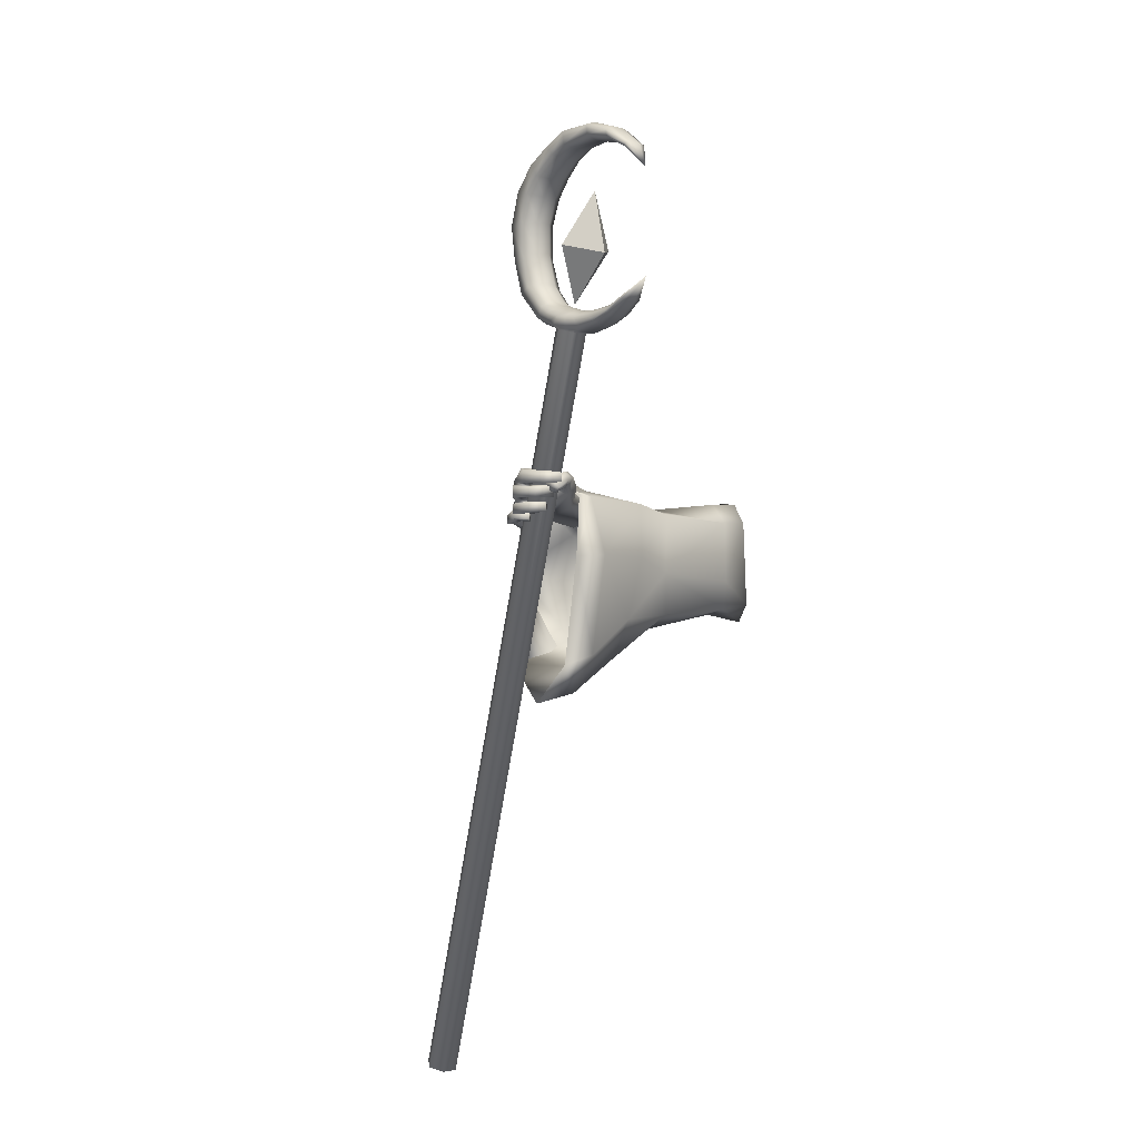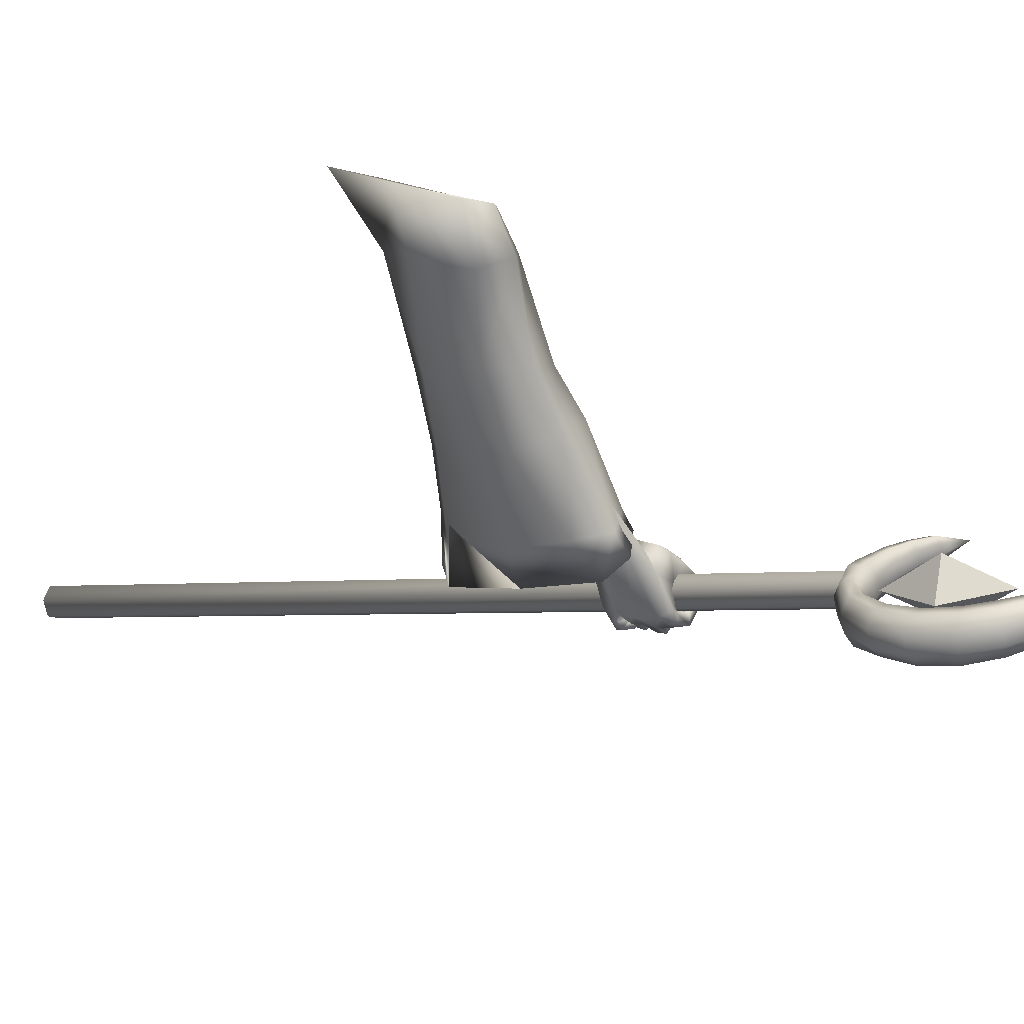
<metadata>
{"format":"obj","ext":"obj","renderer":"f3d","projection":"perspective","resolution":1024,"background":"white","views":[{"elev":28.5,"azim":-142.6,"up":"+Y"},{"elev":41.0,"azim":109.3,"up":"+Z"}]}
</metadata>
<code>
o LowPoly_Warlock.000_Plane.005
v 0.1691 0.2205 -0.1409
v 0.08547 0.05947 -0.3022
v 0.1319 -0.05462 -0.1613
v 0.1748 0.05919 -0.1361
v 0.2257 0.1926 -0.1023
v 0.1208 0.2059 -0.179
v 0.09774 0.01508 -0.1878
v 0.1848 0.3474 -0.5924
v 0.1766 0.3013 -0.494
v 0.2077 0.3897 -0.5775
v 0.1856 0.3269 -0.4844
v 0.1985 0.4295 -0.698
v 0.2263 0.4841 -0.6875
v 0.2466 0.3289 -0.6095
v 0.2363 0.2928 -0.5175
v 0.2394 0.4009 -0.7248
v 0.254 0.3644 -0.5885
v 0.2397 0.3128 -0.5063
v 0.2507 0.4185 -0.6873
v 0.2161 0.5139 -0.8039
v 0.2398 0.535 -0.7782
v 0.2121 0.422 -0.8184
v 0.2328 0.4195 -0.8145
v 0.248 0.4501 -0.8057
v 0.218 0.4487 -0.8467
v 0.2375 0.4444 -0.8517
v 0.2055 0.4583 -0.8474
v 0.2192 0.4619 -0.8539
v 0.1869 0.4596 -0.8416
v 0.1845 0.4698 -0.8502
v 0.2435 0.4428 -0.8087
v 0.2109 0.4511 -0.8189
v 0.2441 0.4566 -0.842
v 0.2291 0.4725 -0.8469
v 0.1905 0.4778 -0.843
v 0.2221 0.4409 -0.8343
v 0.2289 0.4634 -0.832
v 0.2152 0.475 -0.8353
v 0.1914 0.4771 -0.8354
v 0.2418 0.4374 -0.8323
v 0.2488 0.4498 -0.8222
v 0.2289 0.4613 -0.8291
v 0.2351 0.4544 -0.8252
v 0.2081 0.4612 -0.8205
v 0.2193 0.4721 -0.8539
v 0.2019 0.4686 -0.8358
v 0.183 0.4879 -0.8529
v 0.1809 0.4777 -0.8361
v 0.156 0.4894 -0.832
v 0.1644 0.4848 -0.8171
v 0.1867 0.5044 -0.8448
v 0.1641 0.5046 -0.8246
v 0.191 0.4977 -0.8326
v 0.1686 0.497 -0.815
v 0.2262 0.489 -0.848
v 0.2103 0.4897 -0.8313
v 0.2465 0.4698 -0.8209
v 0.2163 0.483 -0.8121
v 0.2395 0.4822 -0.8233
v 0.2146 0.4873 -0.8129
v 0.2223 0.5076 -0.8516
v 0.2072 0.5014 -0.8303
v 0.175 0.5147 -0.8378
v 0.1901 0.5078 -0.824
v 0.1578 0.5081 -0.805
v 0.1688 0.5096 -0.7967
v 0.1962 0.529 -0.822
v 0.1722 0.5259 -0.7954
v 0.1849 0.5329 -0.8341
v 0.1594 0.5313 -0.8044
v 0.23 0.524 -0.8413
v 0.211 0.521 -0.8268
v 0.2231 0.5123 -0.8073
v 0.2489 0.5098 -0.8147
v 0.2137 0.5168 -0.804
v 0.2443 0.5199 -0.8188
v 0.1981 0.5307 -0.8198
v 0.2075 0.5376 -0.839
v 0.1708 0.5362 -0.8111
v 0.166 0.5442 -0.8282
v 0.1469 0.5403 -0.796
v 0.1373 0.547 -0.8092
v 0.176 0.5557 -0.8043
v 0.1539 0.5561 -0.793
v 0.1738 0.5623 -0.8129
v 0.1445 0.5618 -0.7995
v 0.2039 0.5515 -0.8109
v 0.2159 0.5572 -0.8264
v 0.2301 0.5397 -0.7937
v 0.2416 0.5422 -0.8005
v 0.2582 0.484 -0.7941
v 0.2559 0.4706 -0.7989
v 0.2552 0.5117 -0.7852
v 0.2553 0.522 -0.7817
v 0.2295 0.5355 -0.782
v 0.2165 0.5047 -0.8041
v 0.2154 0.4878 -0.8068
v 0.2148 0.4792 -0.8093
v 0.1934 0.4444 -0.6946
v 0.2327 0.5046 -0.7177
v 0.1614 0.4892 -0.753
v 0.2316 0.522 -0.7512
v 0.1902 0.4919 -0.6982
v 0.1632 0.4969 -0.7264
v 0.155 0.5133 -0.77
v 0.1596 0.521 -0.7438
v 0.1493 0.52 -0.7777
v 0.1465 0.5348 -0.7735
v 0.1526 0.5196 -0.8112
v 0.1422 0.5344 -0.8087
v 0.192 0.5057 -0.7739
v 0.1809 0.516 -0.7726
v 0.1731 0.5218 -0.7836
v 0.159 0.5473 -0.7707
v 0.1657 0.5253 -0.8137
v 0.1622 0.5451 -0.8043
v 0.1781 0.5375 -0.7843
v 0.1692 0.5373 -0.8133
v 0.1739 0.5294 -0.7379
v 0.1738 0.5106 -0.775
v 0.1913 0.5271 -0.7524
v 0.2037 0.5243 -0.7559
v 0.1764 0.5095 -0.7184
v 0.2302 0.4488 -0.6845
v 0.231 0.1936 -0.5639
v 0.2734 0.2972 -0.777
v 0.261 0.265 -0.7156
v 0.121 0.1076 -0.9097
v 0.09587 0.09902 -0.8251
v 0.1176 0.09396 -0.6634
v 0.128 0.02791 -0.2979
v 0.144 0.08096 -0.5035
v 0.2566 0.4679 -0.6766
v 0.2283 0.3477 -0.4854
v 0.2468 0.4382 -0.6415
v 0.2134 0.2976 -0.3946
v 0.1722 0.2547 -0.2248
v 0.144 0.3619 -0.7517
v 0.08895 0.1845 -0.8612
v 0.2061 0.1524 -0.8762
v 0.2916 0.4354 -0.7051
v 0.1934 0.4532 -0.6776
v 0.08349 0.1695 -0.7775
v 0.09992 0.1798 -0.635
v 0.1009 0.1298 -0.4998
v 0.1391 0.3292 -0.6636
v 0.1793 0.14 -0.7855
v 0.2789 0.3815 -0.6483
v 0.1911 0.4336 -0.6413
v 0.1338 0.2734 -0.5437
v 0.1712 0.3652 -0.4974
v 0.1865 0.1287 -0.6073
v 0.2701 0.277 -0.5163
v 0.1996 0.1155 -0.4567
v 0.1228 0.2082 -0.4726
v 0.1605 0.311 -0.4168
v 0.2419 0.2248 -0.3766
v 0.1186 0.2397 -0.2576
v 0.09917 0.1097 -0.2736
v 0.1842 0.09056 -0.2573
v 0.2333 0.2116 -0.2157
v 0.2035 0.1897 -0.5656
v 0.2381 0.236 -0.6731
v 0.1184 0.1156 -0.7525
v 0.1384 0.1325 -0.6227
v 0.218 0.2693 -0.5231
v 0.2278 0.3616 -0.6194
v 0.1094 0.1667 -0.718
v 0.1283 0.1818 -0.6064
v 0.1497 0.2825 -0.6354
v 0.1789 0.1453 -0.7237
v 0.2511 0.3204 -0.6243
v 0.1874 0.3582 -0.6192
v 0.1476 0.2357 -0.5539
v 0.1865 0.2827 -0.5277
v 0.178 0.1525 -0.5905
v 0.226 0.2377 -0.5382
v 0.1352 -0.6329 -1.174
v 0.1653 -0.6317 -1.181
v 0.1741 -0.6218 -1.209
v 0.1527 -0.6132 -1.23
v 0.1226 -0.6145 -1.223
v 0.1138 -0.6243 -1.195
v 0.2012 0.7856 -0.6551
v 0.2314 0.7868 -0.6624
v 0.2401 0.7967 -0.6905
v 0.2188 0.8053 -0.7113
v 0.1886 0.804 -0.704
v 0.1799 0.7942 -0.6759
v 0.2625 0.7844 -0.6535
v 0.2713 0.7943 -0.6816
v 0.3293 0.81 -0.6237
v 0.338 0.8198 -0.6518
v 0.3808 0.8578 -0.5913
v 0.3894 0.8674 -0.6186
v 0.4072 0.9157 -0.5623
v 0.4159 0.9255 -0.5904
v 0.4066 0.9862 -0.5376
v 0.4154 0.9961 -0.5657
v 0.3863 1.047 -0.5228
v 0.3951 1.056 -0.5509
v 0.3538 1.089 -0.5194
v 0.3619 1.098 -0.545
v 0.3095 1.127 -0.5203
v 0.3173 1.136 -0.5455
v 0.2484 1.154 -0.5312
v 0.2556 1.162 -0.5544
v 0.1942 1.159 -0.5472
v 0.2008 1.167 -0.5685
v 0.135 1.147 -0.5729
v 0.1402 1.153 -0.5895
v 0.09426 0.8746 -0.6793
v 0.03757 0.945 -0.6844
v 0.1684 0.8373 -0.6662
v 0.2364 0.8261 -0.647
v 0.2972 0.8482 -0.6203
v 0.3304 0.8953 -0.5938
v 0.3474 0.9942 -0.5533
v 0.3089 1.071 -0.5397
v 0.233 1.126 -0.5456
v 0.1447 1.135 -0.574
v 0.101 1.119 -0.6035
v 0.1499 1.141 -0.5906
v 0.2403 1.134 -0.5688
v 0.3169 1.08 -0.5653
v 0.3562 1.004 -0.5814
v 0.3389 0.9049 -0.6211
v 0.3059 0.8581 -0.6484
v 0.2452 0.8359 -0.6751
v 0.1762 0.8461 -0.6911
v 0.1617 0.8131 -0.7072
v 0.1539 0.8044 -0.6824
v 0.1226 0.8363 -0.7102
v 0.1153 0.8282 -0.6871
v 0.09387 0.8621 -0.7081
v 0.08765 0.8551 -0.6882
v 0.06752 0.8946 -0.7026
v 0.06247 0.8889 -0.6864
v 0.1005 0.8815 -0.6992
v 0.2469 0.8119 -0.7078
v 0.1954 0.8201 -0.721
v 0.278 0.8103 -0.6987
v 0.3393 0.8348 -0.6709
v 0.3804 0.8844 -0.6395
v 0.4092 0.9409 -0.6125
v 0.4113 1.005 -0.5889
v 0.3883 1.059 -0.5767
v 0.3557 1.1 -0.569
v 0.3192 1.136 -0.5671
v 0.2575 1.162 -0.5743
v 0.2023 1.165 -0.5876
v 0.1464 1.154 -0.6018
v 0.1512 1.148 -0.6024
v 0.2489 1.146 -0.5825
v 0.3346 1.092 -0.5785
v 0.3834 1.008 -0.5962
v 0.3602 0.9018 -0.6397
v 0.3252 0.8543 -0.6685
v 0.2509 0.8295 -0.7004
v 0.1812 0.8394 -0.7138
v 0.1676 0.8273 -0.7223
v 0.1281 0.8495 -0.7242
v 0.09866 0.8735 -0.7202
v 0.07141 0.9038 -0.7124
v 0.1045 0.8762 -0.7174
v 0.06477 0.9048 -0.6801
v 0.06982 0.9105 -0.6963
v 0.07312 0.907 -0.7107
v 0.1328 0.8517 -0.6734
v 0.14 0.8598 -0.6965
v 0.1447 0.8536 -0.7176
v 0.223 0.818 -0.7204
v 0.1876 0.833 -0.6598
v 0.1963 0.8429 -0.6879
v 0.202 0.8359 -0.7134
v 0.2084 0.8301 -0.6544
v 0.2172 0.8399 -0.6825
v 0.2229 0.8332 -0.7079
v 0.2594 0.8284 -0.639
v 0.2681 0.8383 -0.6671
v 0.2739 0.8326 -0.6921
v 0.3493 0.9472 -0.5693
v 0.358 0.957 -0.5974
v 0.3797 0.9558 -0.6159
v 0.3358 1.029 -0.5447
v 0.3446 1.039 -0.5727
v 0.3664 1.046 -0.5883
v 0.2854 1.097 -0.5388
v 0.2933 1.106 -0.564
v 0.3072 1.116 -0.5779
v 0.1816 1.137 -0.5592
v 0.1883 1.144 -0.5805
v 0.1975 1.155 -0.5927
v 0.2263 0.7906 -0.6373
v 0.1755 0.7978 -0.6506
v 0.2551 0.79 -0.6285
v 0.3132 0.8142 -0.6019
v 0.3584 0.8615 -0.5724
v 0.3833 0.9178 -0.5436
v 0.384 0.9811 -0.5212
v 0.3674 1.035 -0.5075
v 0.3357 1.078 -0.506
v 0.298 1.114 -0.506
v 0.2394 1.141 -0.5174
v 0.1864 1.149 -0.5342
v 0.1335 1.14 -0.5608
v 0.088 0.8645 -0.6668
v 0.1588 0.8219 -0.6522
v 0.2285 0.8077 -0.6306
v 0.3003 0.8295 -0.6005
v 0.3402 0.8775 -0.5724
v 0.357 0.9847 -0.5283
v 0.3153 1.07 -0.5152
v 0.2312 1.127 -0.5251
v 0.1385 1.134 -0.5614
v 0.1521 0.8069 -0.6596
v 0.115 0.8288 -0.6662
v 0.08473 0.8549 -0.6712
v 0.05942 0.8894 -0.6726
v 0.06037 0.8959 -0.6701
v 0.1225 0.839 -0.6602
v 0.1789 0.8148 -0.6436
v 0.2014 0.809 -0.6373
v 0.2538 0.8083 -0.6225
v 0.3602 0.9304 -0.5464
v 0.3418 1.026 -0.5185
v 0.2852 1.098 -0.5159
v 0.1796 1.136 -0.5407
v 0.2006 0.7904 -0.6422
v 0.2014 0.9253 -0.577
v 0.2338 0.9617 -0.6806
v 0.1598 0.9523 -0.6454
v 0.2227 1.045 -0.593
v 0.2133 0.8425 -0.6672
v 0.2762 0.9357 -0.6149
f 333 332 330
f 334 335 330
f 335 334 331
f 332 333 331
f 333 335 331
f 334 332 331
f 335 333 330
f 332 334 330
f 8 11 10
f 10 99 12
f 12 14 8
f 8 15 9
f 10 19 124
f 10 18 17
f 19 14 16
f 17 15 14
f 111 97 98
f 12 99 101
f 16 31 19
f 19 92 124
f 16 22 23
f 36 26 40
f 25 28 26
f 27 30 28
f 40 33 41
f 33 28 34
f 28 35 34
f 42 25 36
f 37 27 25
f 27 39 29
f 38 35 39
f 29 35 30
f 34 37 33
f 32 36 22
f 31 40 41
f 23 36 40
f 42 33 37
f 42 43 41
f 42 32 44
f 43 46 45
f 46 47 45
f 48 49 47
f 49 51 47
f 48 54 50
f 52 53 51
f 50 52 49
f 53 46 56
f 47 55 45
f 51 56 55
f 43 55 57
f 44 56 46
f 58 55 56
f 58 59 57
f 59 62 61
f 62 63 61
f 64 65 63
f 64 68 66
f 67 70 68
f 70 63 65
f 61 69 71
f 69 72 71
f 64 72 67
f 62 73 72
f 59 71 74
f 73 71 72
f 73 76 74
f 75 78 76
f 77 80 78
f 79 82 80
f 79 84 81
f 80 86 85
f 85 84 83
f 81 86 82
f 79 87 83
f 78 85 88
f 85 87 88
f 75 87 77
f 76 88 90
f 88 89 90
f 31 43 24
f 57 24 43
f 59 92 57
f 74 91 59
f 94 74 76
f 94 90 21
f 89 21 90
f 95 75 20
f 73 20 75
f 60 96 73
f 58 97 60
f 98 44 32
f 66 70 65
f 122 102 95
f 102 21 95
f 99 104 101
f 100 99 13
f 101 106 105
f 105 108 107
f 107 110 109
f 120 101 105
f 105 113 112
f 109 113 107
f 108 116 110
f 116 117 118
f 118 113 115
f 116 118 115
f 106 114 108
f 114 121 117
f 117 112 113
f 105 112 120
f 120 112 111
f 112 122 111
f 95 111 122
f 106 123 119
f 104 103 123
f 99 100 103
f 123 103 100
f 94 21 100
f 94 124 93
f 93 124 91
f 91 124 92
f 24 19 31
f 8 9 11
f 12 8 10
f 10 13 99
f 12 16 14
f 8 14 15
f 124 13 10
f 10 17 19
f 10 11 18
f 19 17 14
f 17 18 15
f 22 16 32
f 16 12 101
f 101 111 98
f 111 20 96
f 111 96 97
f 16 101 32
f 98 32 101
f 16 23 31
f 19 24 92
f 36 25 26
f 25 27 28
f 27 29 30
f 40 26 33
f 33 26 28
f 28 30 35
f 42 37 25
f 37 38 27
f 27 38 39
f 38 34 35
f 29 39 35
f 34 38 37
f 32 42 36
f 31 23 40
f 23 22 36
f 42 41 33
f 42 44 43
f 43 44 46
f 46 48 47
f 48 50 49
f 49 52 51
f 48 53 54
f 52 54 53
f 50 54 52
f 53 48 46
f 47 51 55
f 51 53 56
f 43 45 55
f 44 58 56
f 58 57 55
f 58 60 59
f 59 60 62
f 62 64 63
f 64 66 65
f 64 67 68
f 67 69 70
f 70 69 63
f 61 63 69
f 69 67 72
f 64 62 72
f 62 60 73
f 59 61 71
f 73 74 71
f 73 75 76
f 75 77 78
f 77 79 80
f 79 81 82
f 79 83 84
f 80 82 86
f 85 86 84
f 81 84 86
f 79 77 87
f 78 80 85
f 85 83 87
f 75 89 87
f 76 78 88
f 88 87 89
f 31 41 43
f 57 92 24
f 59 91 92
f 74 93 91
f 94 93 74
f 94 76 90
f 89 95 21
f 95 89 75
f 73 96 20
f 60 97 96
f 58 98 97
f 98 58 44
f 66 68 70
f 102 100 21
f 99 103 104
f 101 104 106
f 105 106 108
f 107 108 110
f 120 111 101
f 105 107 113
f 109 115 113
f 108 114 116
f 116 114 117
f 118 117 113
f 109 110 115
f 110 116 115
f 106 119 114
f 114 119 121
f 117 121 112
f 112 121 122
f 95 20 111
f 106 104 123
f 102 122 100
f 122 121 123
f 100 122 123
f 121 119 123
f 100 13 124
f 124 94 100
f 127 153 125
f 126 148 127
f 2 132 131
f 145 130 132
f 143 130 144
f 139 129 143
f 161 1 5
f 157 137 161
f 153 136 157
f 148 134 153
f 141 135 148
f 149 138 146
f 138 143 146
f 129 140 147
f 147 126 127
f 135 142 149
f 7 159 2
f 155 2 159
f 155 144 145
f 146 144 150
f 151 146 150
f 130 147 152
f 152 127 125
f 135 151 134
f 132 152 154
f 156 150 155
f 134 156 136
f 125 153 154
f 131 154 160
f 158 155 159
f 160 157 161
f 136 158 137
f 6 159 7
f 137 6 1
f 131 4 3
f 4 161 5
f 163 177 172
f 126 172 141
f 165 168 169
f 164 139 168
f 166 172 177
f 167 141 172
f 173 138 142
f 168 138 170
f 164 140 128
f 171 126 140
f 167 142 133
f 169 170 174
f 175 170 173
f 165 171 164
f 176 163 171
f 175 167 166
f 174 175 177
f 3 2 131
f 3 7 2
f 7 3 4
f 127 148 153
f 126 141 148
f 2 145 132
f 145 144 130
f 143 129 130
f 139 128 129
f 161 137 1
f 157 136 137
f 153 134 136
f 148 135 134
f 141 133 135
f 149 142 138
f 138 139 143
f 129 128 140
f 147 140 126
f 135 133 142
f 155 145 2
f 155 150 144
f 146 143 144
f 151 149 146
f 130 129 147
f 152 147 127
f 135 149 151
f 132 130 152
f 156 151 150
f 134 151 156
f 157 154 153
f 154 152 125
f 131 132 154
f 158 156 155
f 160 154 157
f 136 156 158
f 6 158 159
f 137 158 6
f 131 160 4
f 4 160 161
f 163 162 177
f 126 163 172
f 165 164 168
f 164 128 139
f 166 167 172
f 167 133 141
f 173 170 138
f 168 139 138
f 164 171 140
f 171 163 126
f 167 173 142
f 169 168 170
f 175 174 170
f 165 176 171
f 176 162 163
f 175 173 167
f 166 177 175
f 177 162 174
f 162 176 169
f 176 165 169
f 169 174 162
f 4 5 1
f 1 6 4
f 6 7 4
f 182 181 180
f 178 189 183
f 181 188 187
f 180 185 179
f 183 188 182
f 180 187 186
f 179 184 178
f 180 179 182
f 179 178 182
f 178 183 182
f 178 184 189
f 181 182 188
f 180 186 185
f 183 189 188
f 180 181 187
f 179 185 184
f 189 184 186
f 184 185 186
f 186 187 188
f 188 189 186
f 186 190 185
f 191 192 190
f 192 195 194
f 195 196 194
f 196 199 198
f 198 201 200
f 200 203 202
f 203 204 202
f 204 207 206
f 206 209 208
f 208 211 210
f 189 231 188
f 232 233 231
f 234 235 233
f 236 237 235
f 237 238 213
f 288 224 289
f 280 216 228
f 286 219 225
f 223 221 222
f 276 229 277
f 283 218 226
f 291 223 292
f 267 212 239
f 270 214 230
f 216 227 228
f 210 211 222
f 211 251 252
f 274 260 230
f 222 253 223
f 233 261 231
f 197 244 245
f 270 265 239
f 207 249 250
f 222 211 252
f 293 224 292
f 237 213 264
f 193 242 243
f 290 225 289
f 203 247 248
f 267 268 213
f 287 226 286
f 235 262 233
f 199 245 246
f 209 250 251
f 284 227 283
f 188 261 241
f 193 244 195
f 257 228 227
f 205 248 249
f 281 229 280
f 237 263 235
f 191 240 242
f 201 246 247
f 239 268 267
f 213 266 267
f 264 213 268
f 264 265 263
f 230 271 270
f 239 269 270
f 262 265 271
f 261 271 260
f 187 241 272
f 187 240 186
f 278 274 277
f 230 273 274
f 259 277 229
f 274 276 277
f 241 260 275
f 272 275 278
f 240 278 259
f 258 280 228
f 229 279 280
f 242 259 281
f 243 281 258
f 244 258 257
f 256 283 226
f 227 282 283
f 245 257 284
f 246 284 256
f 255 286 225
f 218 286 226
f 247 256 287
f 248 287 255
f 254 289 224
f 225 288 289
f 249 255 290
f 250 290 254
f 253 292 223
f 220 292 224
f 251 254 293
f 252 293 253
f 253 222 252
f 198 299 196
f 213 320 266
f 232 317 234
f 190 294 185
f 208 304 206
f 200 300 198
f 320 212 266
f 234 318 236
f 215 324 279
f 269 308 214
f 192 296 190
f 208 306 305
f 218 326 285
f 276 309 215
f 220 328 291
f 308 273 214
f 202 301 200
f 279 310 216
f 238 318 319
f 216 311 217
f 307 269 212
f 192 298 297
f 282 312 218
f 210 222 306
f 213 238 319
f 322 276 273
f 204 302 202
f 285 313 219
f 288 314 220
f 196 298 194
f 189 316 232
f 291 315 221
f 217 325 282
f 206 303 204
f 219 327 288
f 221 315 222
f 184 295 189
f 184 294 329
f 213 319 320
f 319 307 320
f 321 318 317
f 321 316 308
f 295 308 316
f 295 323 322
f 323 294 309
f 296 309 294
f 297 324 296
f 298 310 297
f 299 311 298
f 300 325 299
f 301 312 300
f 302 326 301
f 303 313 302
f 304 327 303
f 305 314 304
f 306 328 305
f 315 306 222
f 186 191 190
f 191 193 192
f 192 193 195
f 195 197 196
f 196 197 199
f 198 199 201
f 200 201 203
f 203 205 204
f 204 205 207
f 206 207 209
f 208 209 211
f 189 232 231
f 232 234 233
f 234 236 235
f 236 238 237
f 288 220 224
f 280 279 216
f 286 285 219
f 276 215 229
f 283 282 218
f 291 221 223
f 267 266 212
f 270 269 214
f 216 217 227
f 211 209 251
f 274 275 260
f 233 262 261
f 197 195 244
f 270 271 265
f 207 205 249
f 293 254 224
f 193 191 242
f 290 255 225
f 203 201 247
f 287 256 226
f 235 263 262
f 199 197 245
f 209 207 250
f 284 257 227
f 188 231 261
f 193 243 244
f 257 258 228
f 205 203 248
f 281 259 229
f 237 264 263
f 191 186 240
f 201 199 246
f 239 265 268
f 264 268 265
f 230 260 271
f 239 212 269
f 262 263 265
f 261 262 271
f 187 188 241
f 187 272 240
f 278 275 274
f 230 214 273
f 259 278 277
f 274 273 276
f 241 261 260
f 272 241 275
f 240 272 278
f 258 281 280
f 229 215 279
f 242 240 259
f 243 242 281
f 244 243 258
f 256 284 283
f 227 217 282
f 245 244 257
f 246 245 284
f 255 287 286
f 218 285 286
f 247 246 256
f 248 247 287
f 254 290 289
f 225 219 288
f 249 248 255
f 250 249 290
f 253 293 292
f 220 291 292
f 251 250 254
f 252 251 293
f 198 300 299
f 232 316 317
f 190 296 294
f 208 305 304
f 200 301 300
f 320 307 212
f 234 317 318
f 215 309 324
f 269 321 308
f 192 297 296
f 208 210 306
f 218 312 326
f 276 323 309
f 220 314 328
f 308 322 273
f 202 302 301
f 279 324 310
f 238 236 318
f 216 310 311
f 307 321 269
f 192 194 298
f 282 325 312
f 322 323 276
f 204 303 302
f 285 326 313
f 288 327 314
f 196 299 298
f 189 295 316
f 291 328 315
f 217 311 325
f 206 304 303
f 219 313 327
f 184 329 295
f 184 185 294
f 319 318 307
f 321 307 318
f 321 317 316
f 295 322 308
f 295 329 323
f 323 329 294
f 296 324 309
f 297 310 324
f 298 311 310
f 299 325 311
f 300 312 325
f 301 326 312
f 302 313 326
f 303 327 313
f 304 314 327
f 305 328 314
f 306 315 328

</code>
